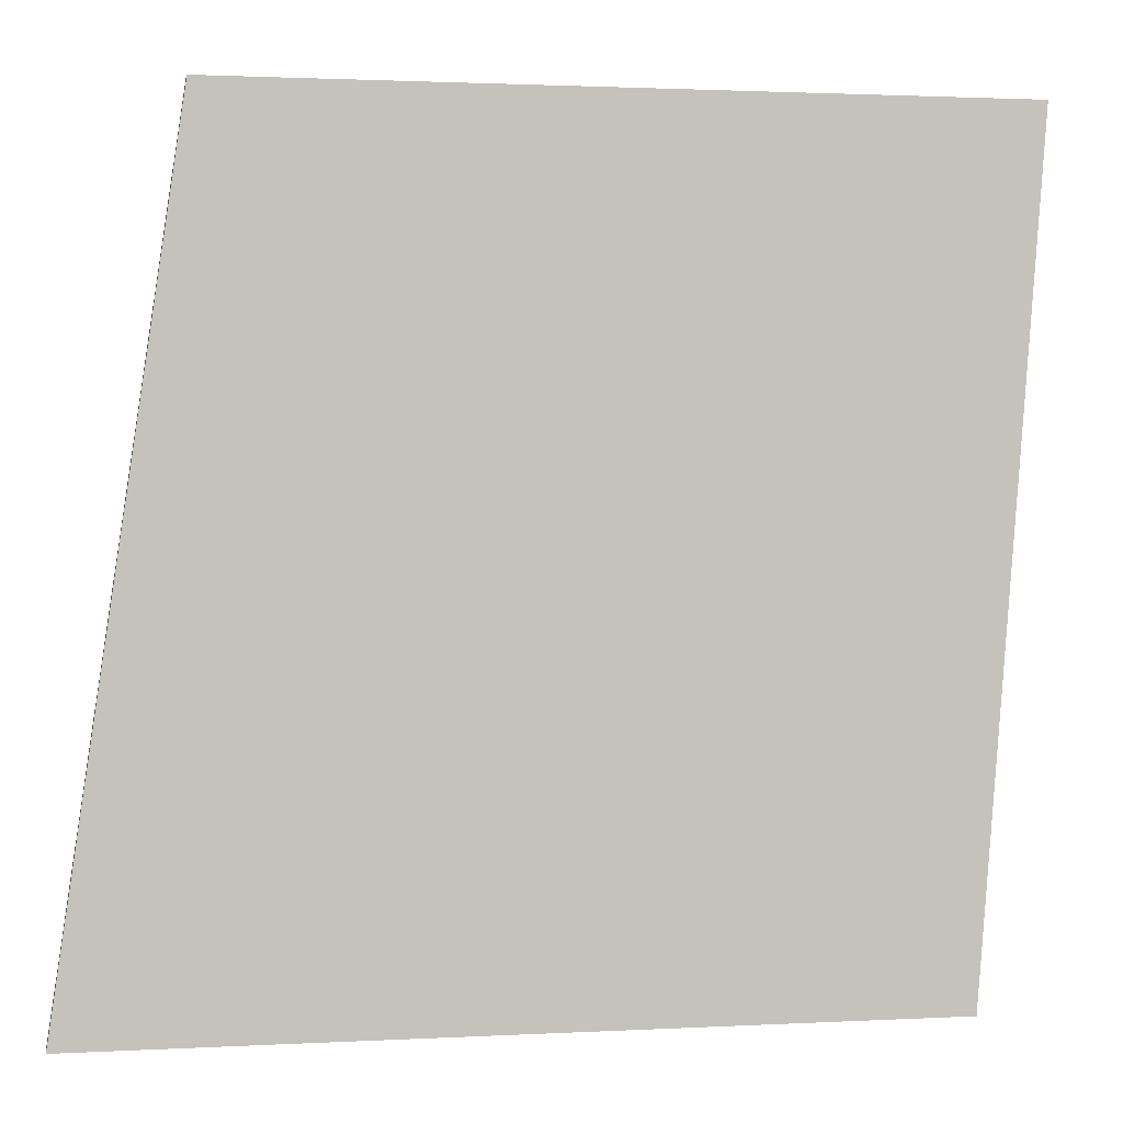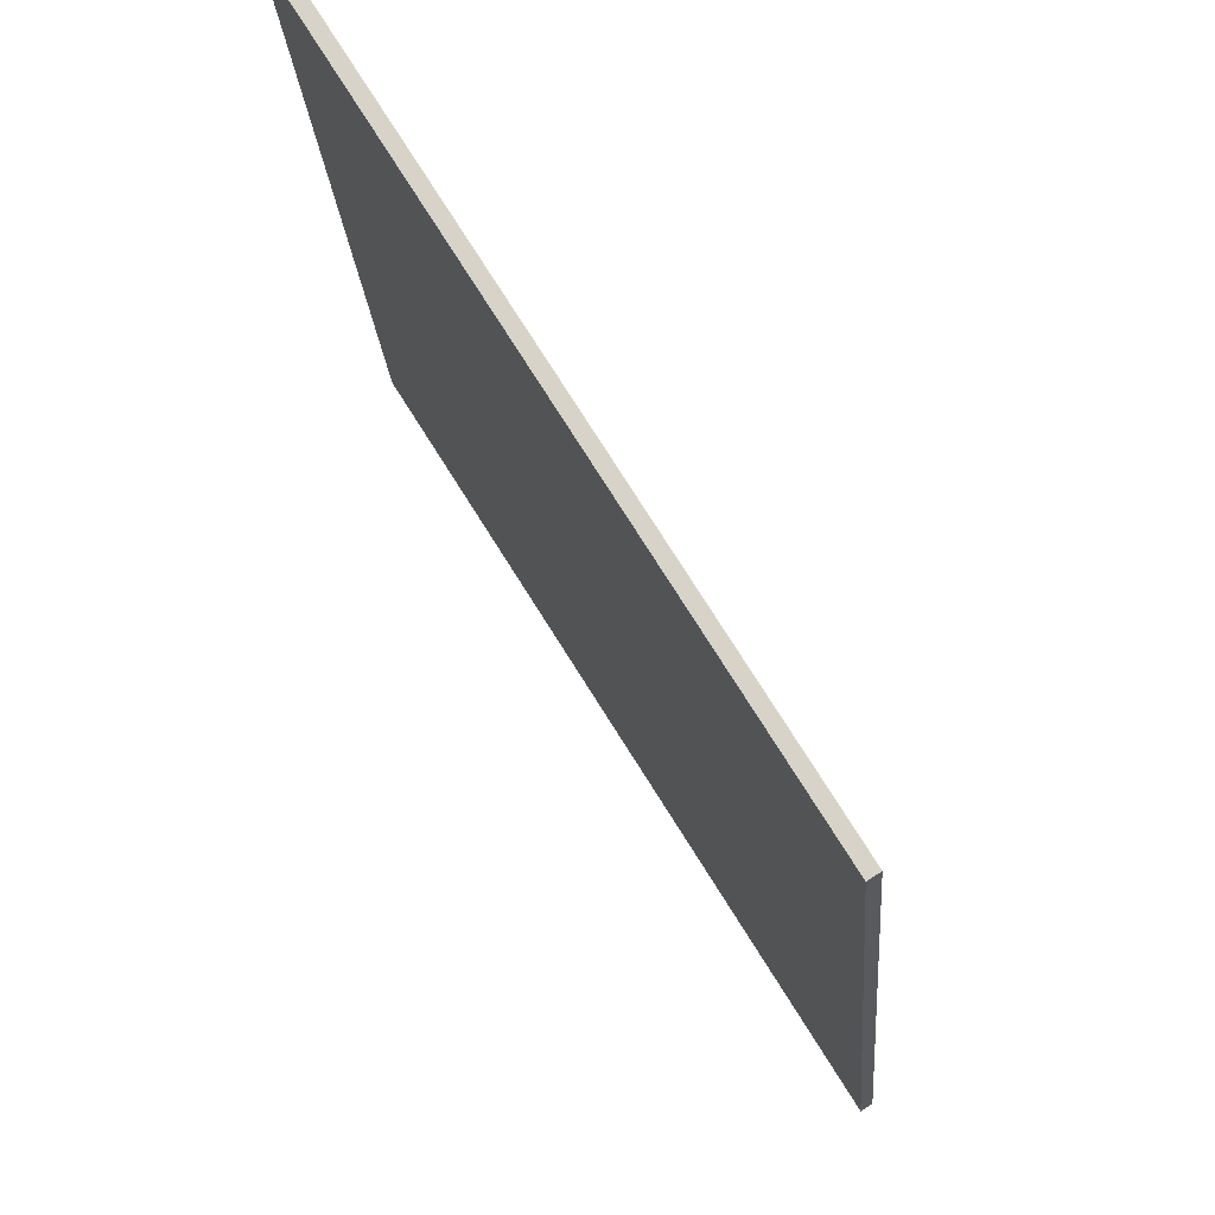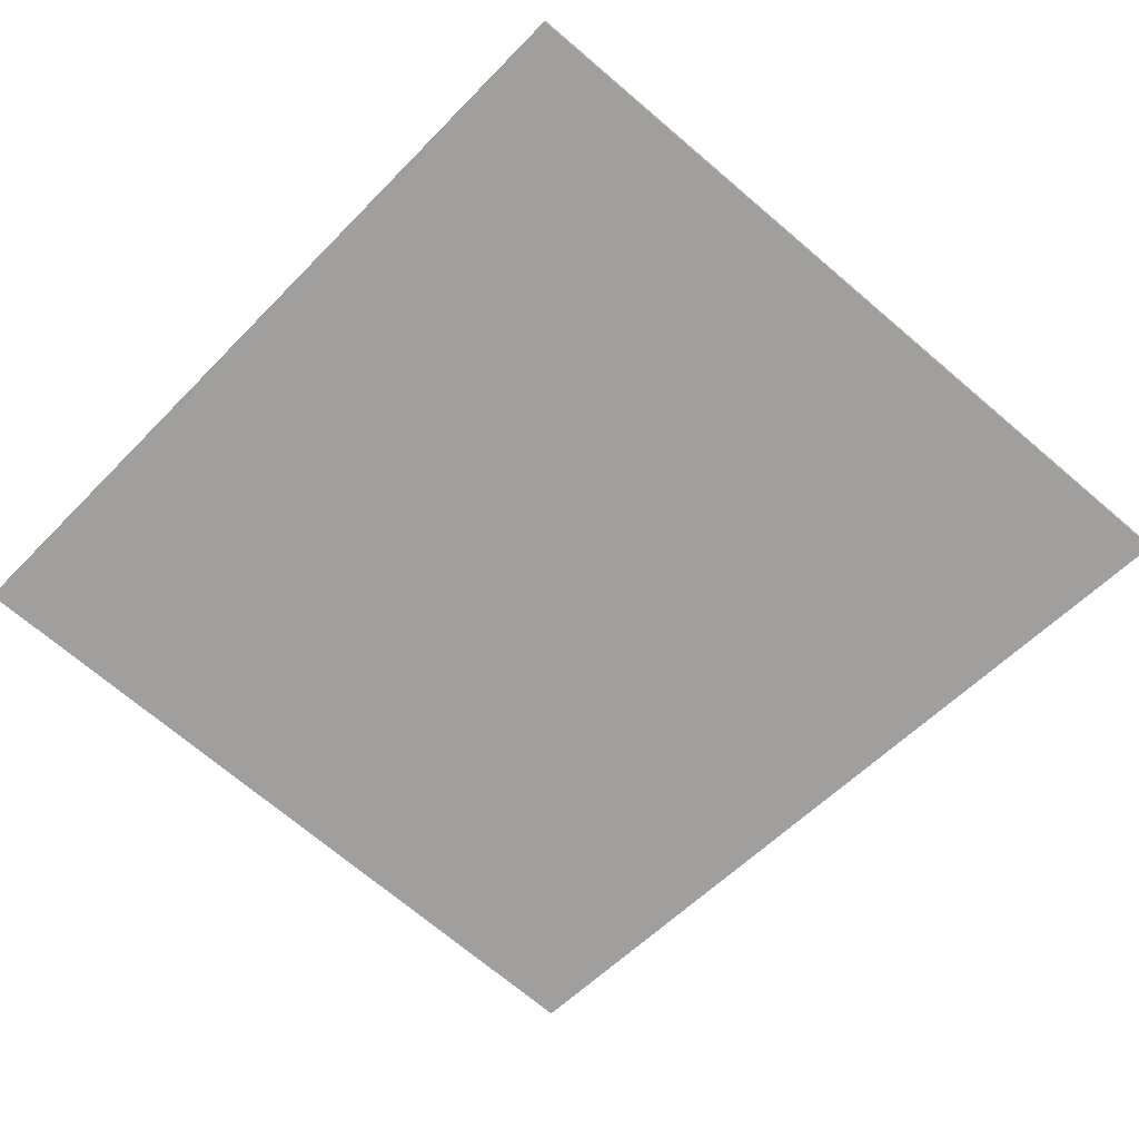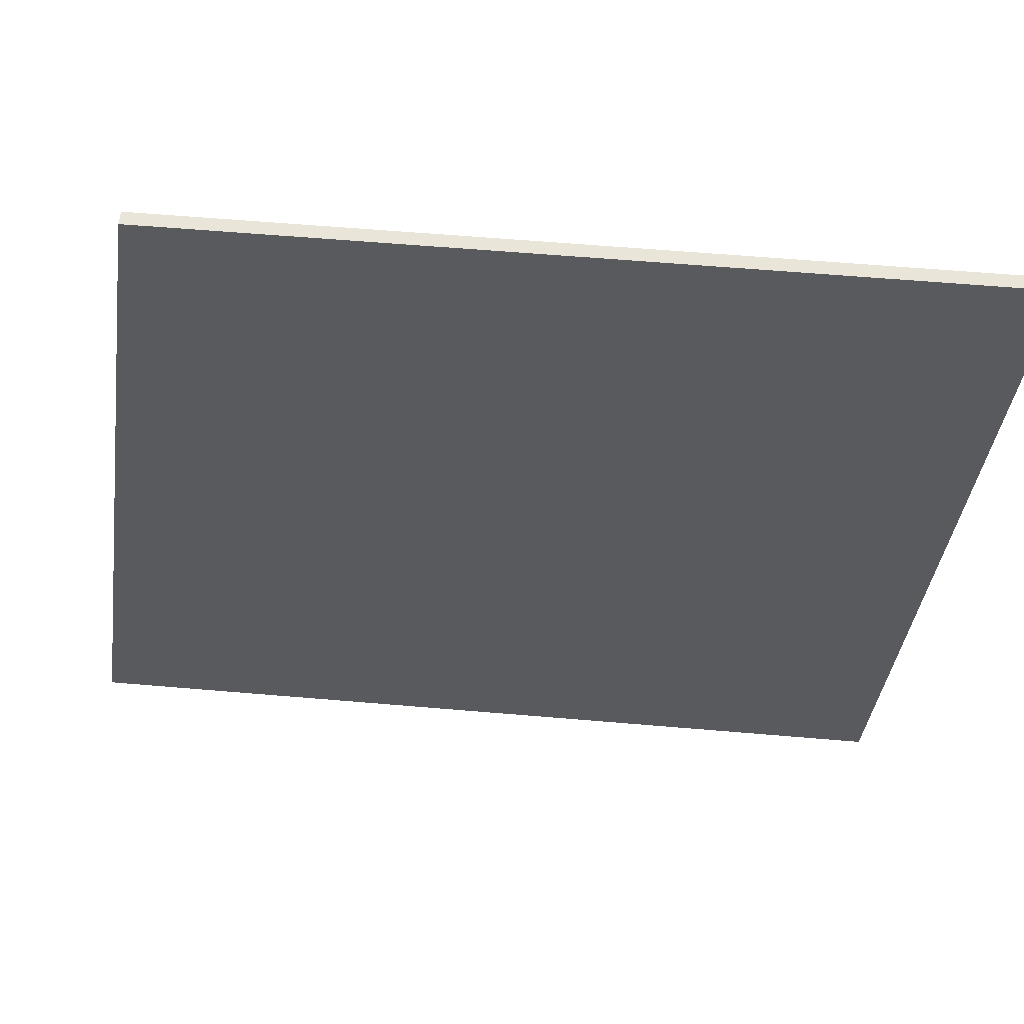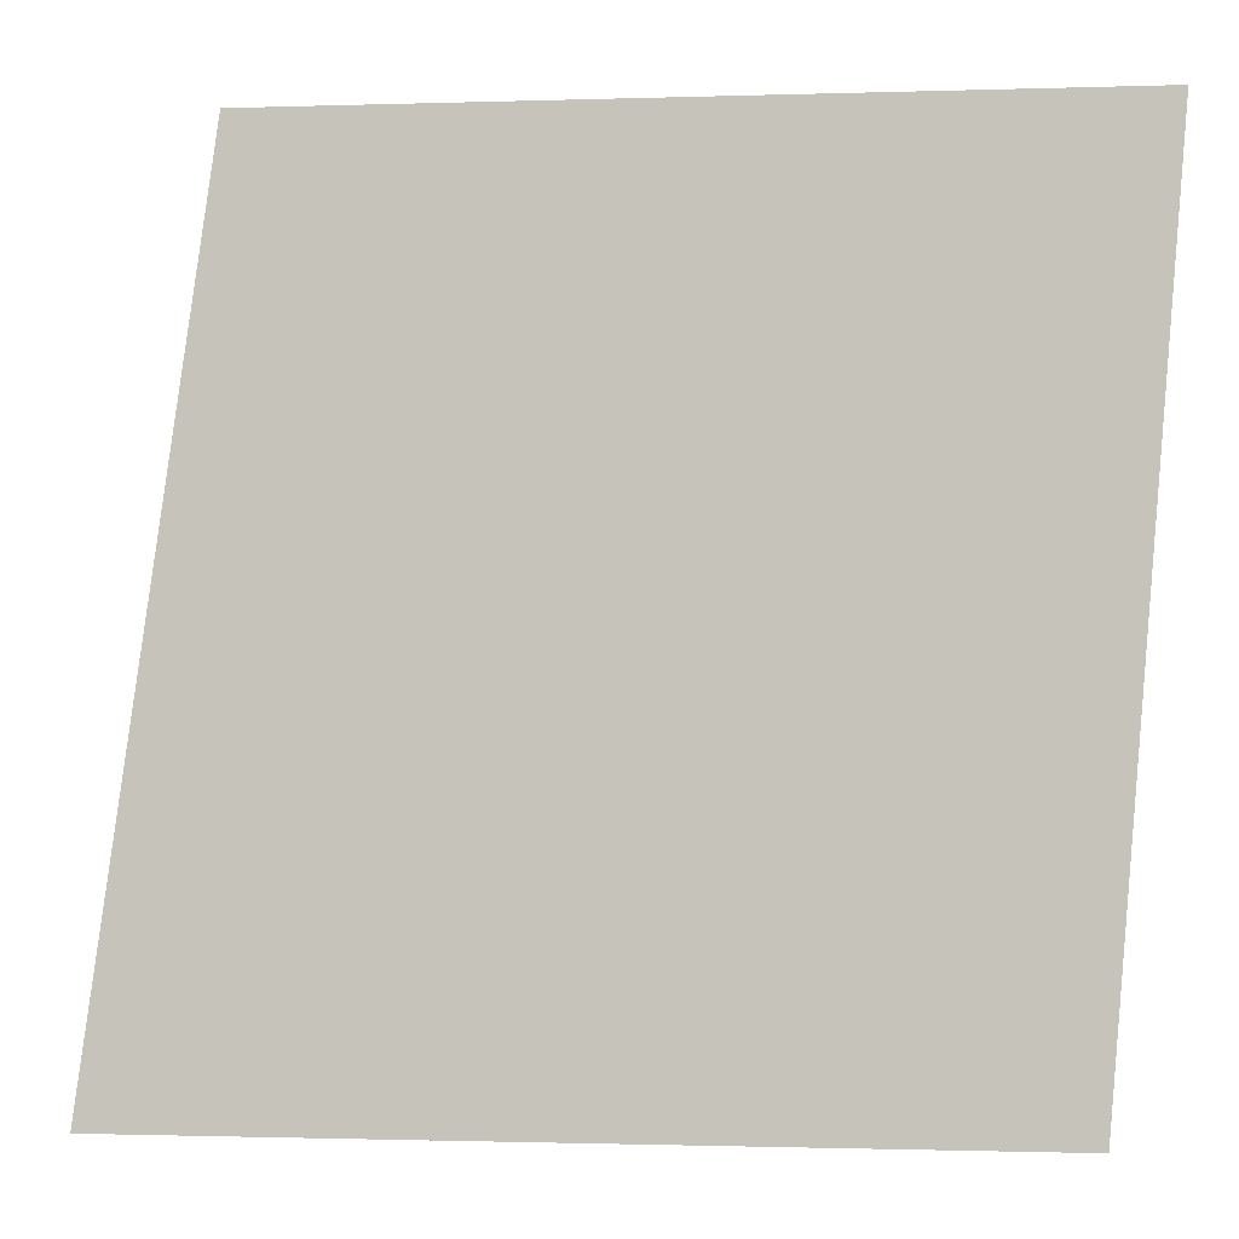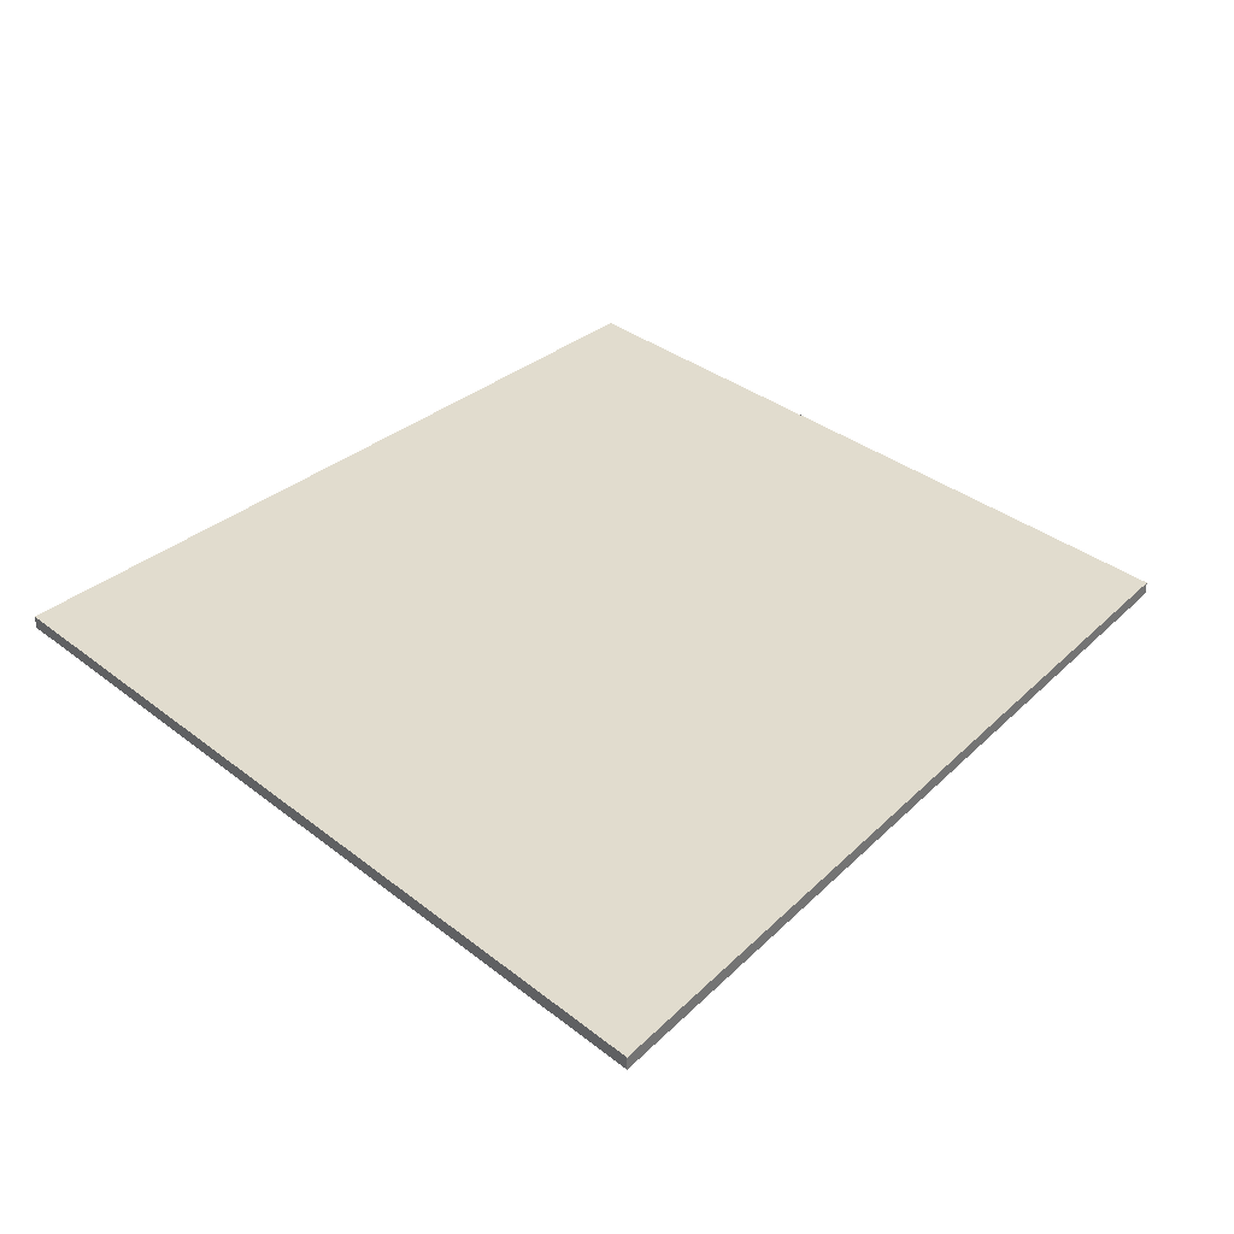
<metadata>
{"format":"obj","ext":"obj","renderer":"f3d","projection":"perspective","resolution":1024,"background":"white","views":[{"elev":1.7,"azim":-11.2,"up":"+Z"},{"elev":77.1,"azim":-122.3,"up":"+Z"},{"elev":-71.3,"azim":139.7,"up":"+Y"},{"elev":58.3,"azim":5.1,"up":"+Z"},{"elev":-1.2,"azim":7.0,"up":"+Z"},{"elev":34.1,"azim":-133.6,"up":"+Y"}]}
</metadata>
<code>
o Cube
v 102 2.467 -102
v 102 0.2667 -102
v 117.7 2.467 102
v 117.7 0.2667 102
v -102 2.467 -102
v -102 0.2667 -102
v -72 2.467 102
v -72 0.2667 102
v 117.7 3.467 102
v -72 3.467 102
v 102 3.467 -102
v -102 3.467 -102
f 1 5 12 11
f 4 3 7 8
f 8 7 5 6
f 6 2 4 8
f 2 1 3 4
f 6 5 1 2
f 11 12 10 9
f 7 3 9 10
f 5 7 10 12
f 3 1 11 9

</code>
